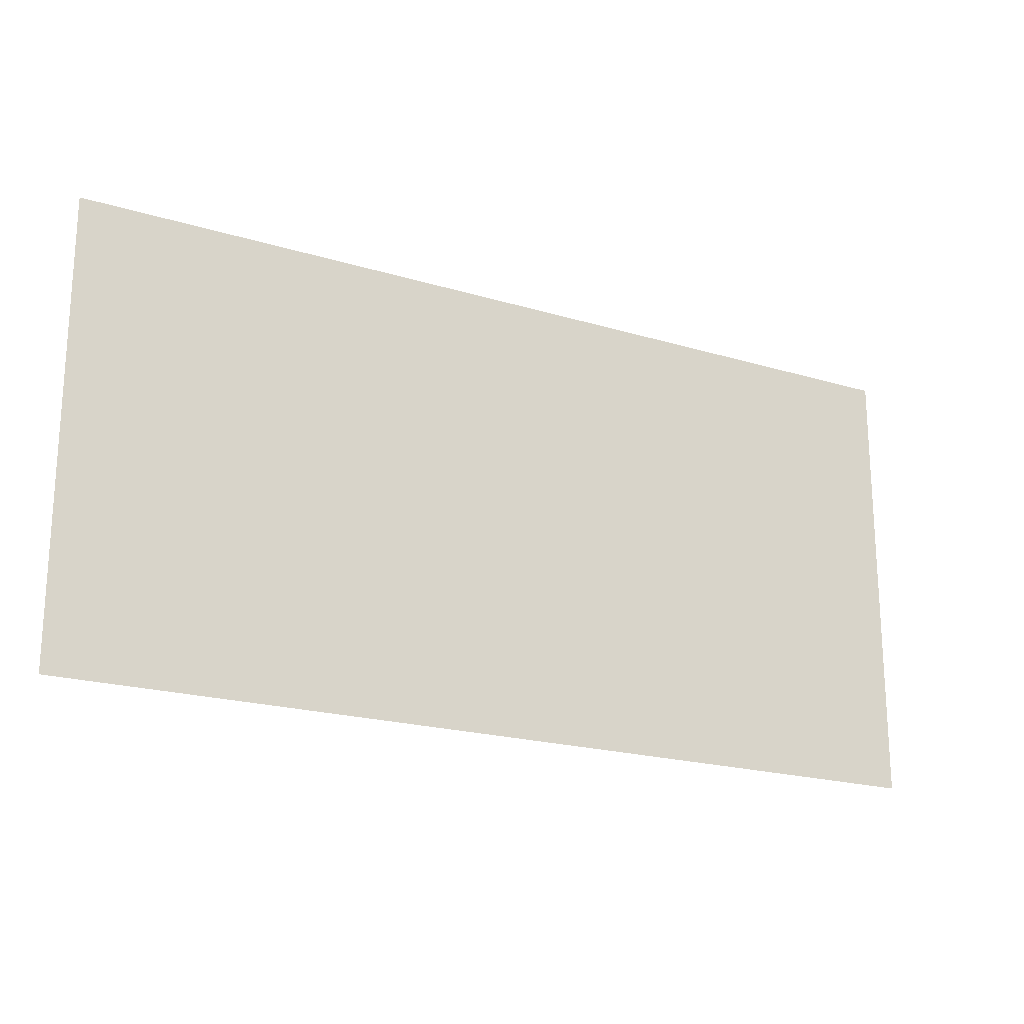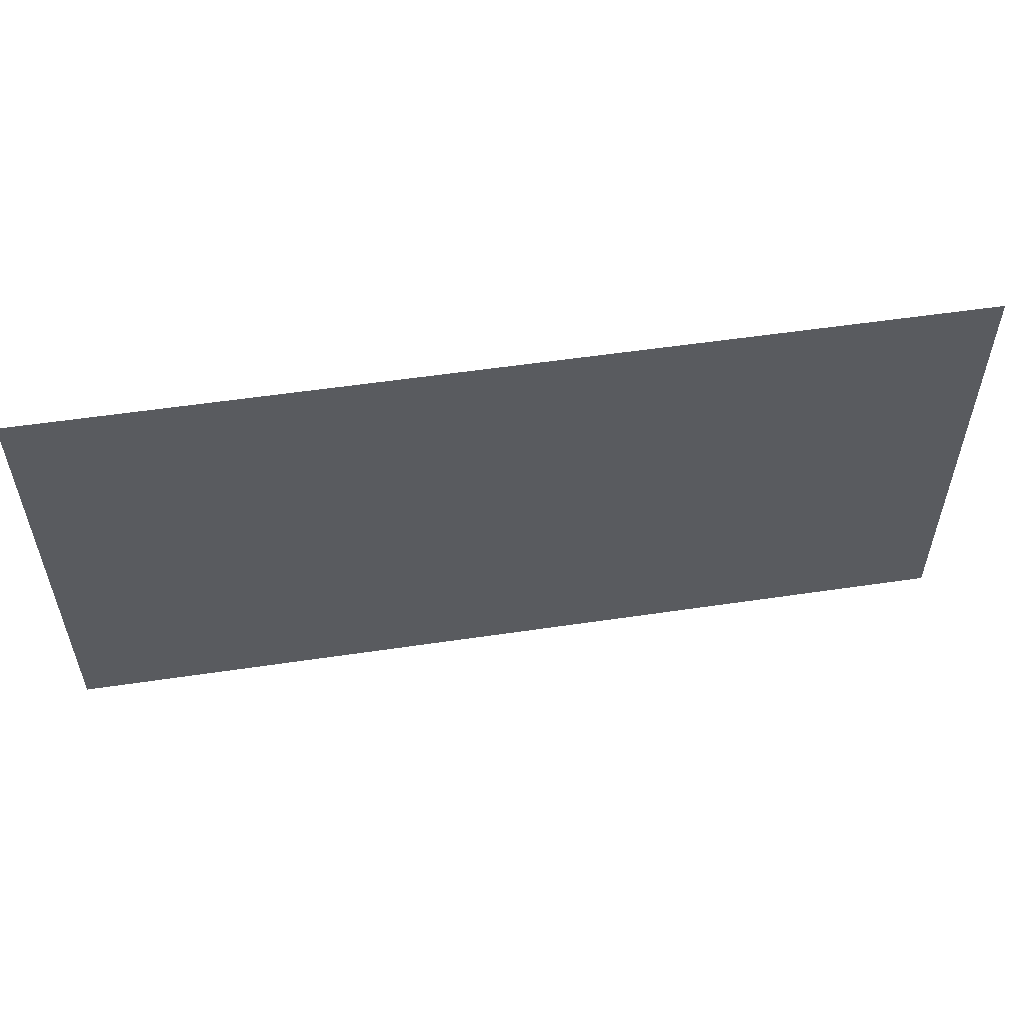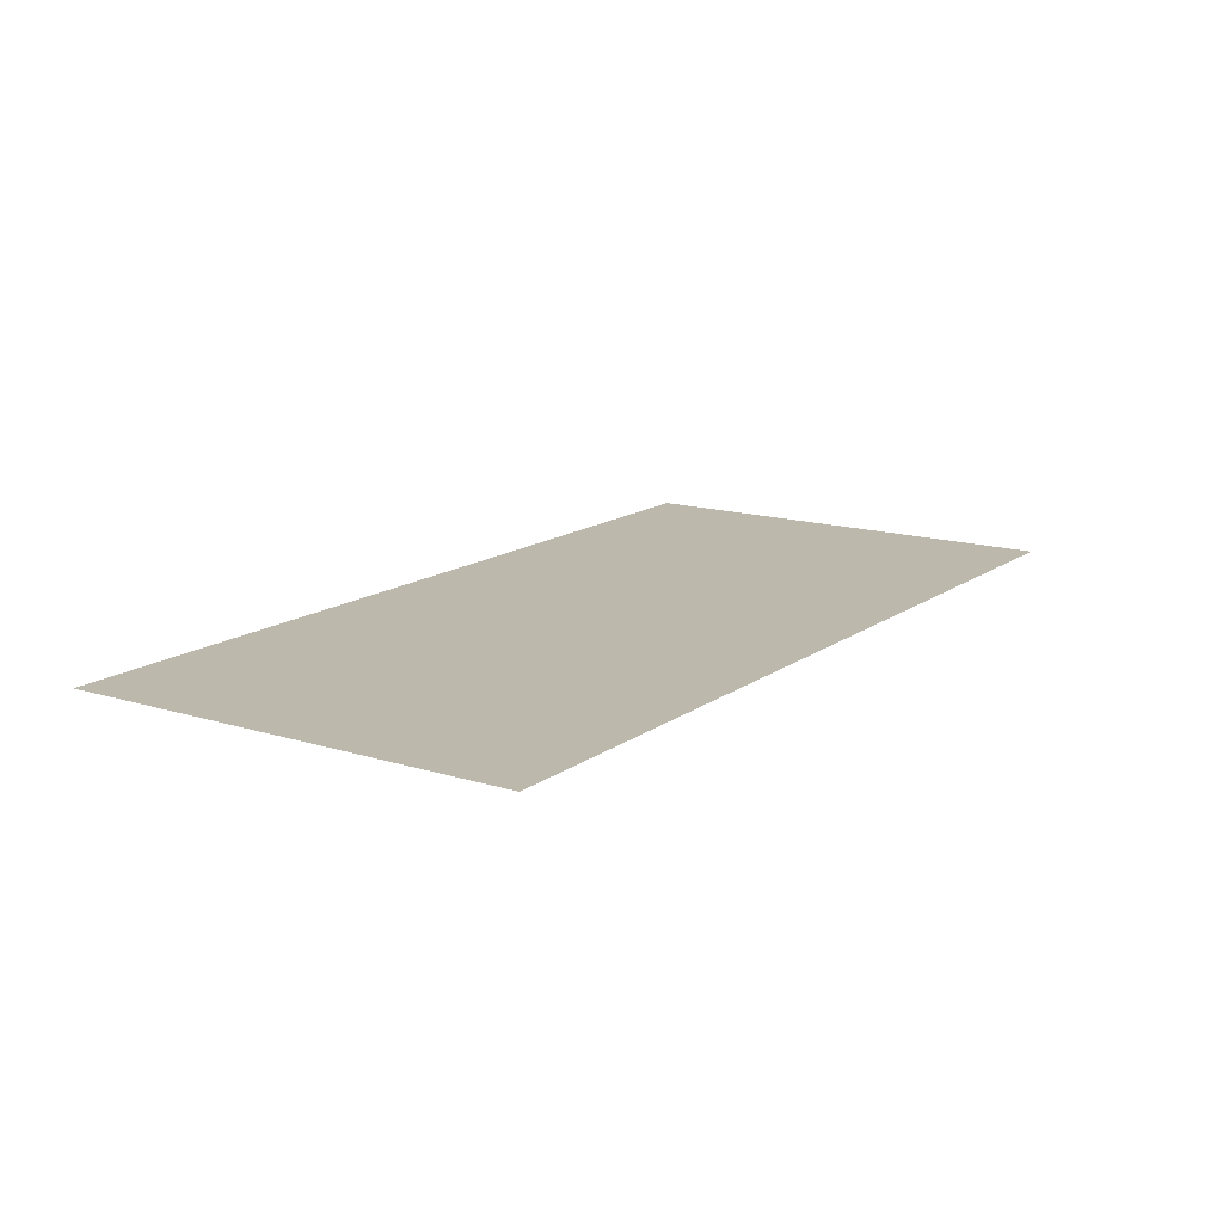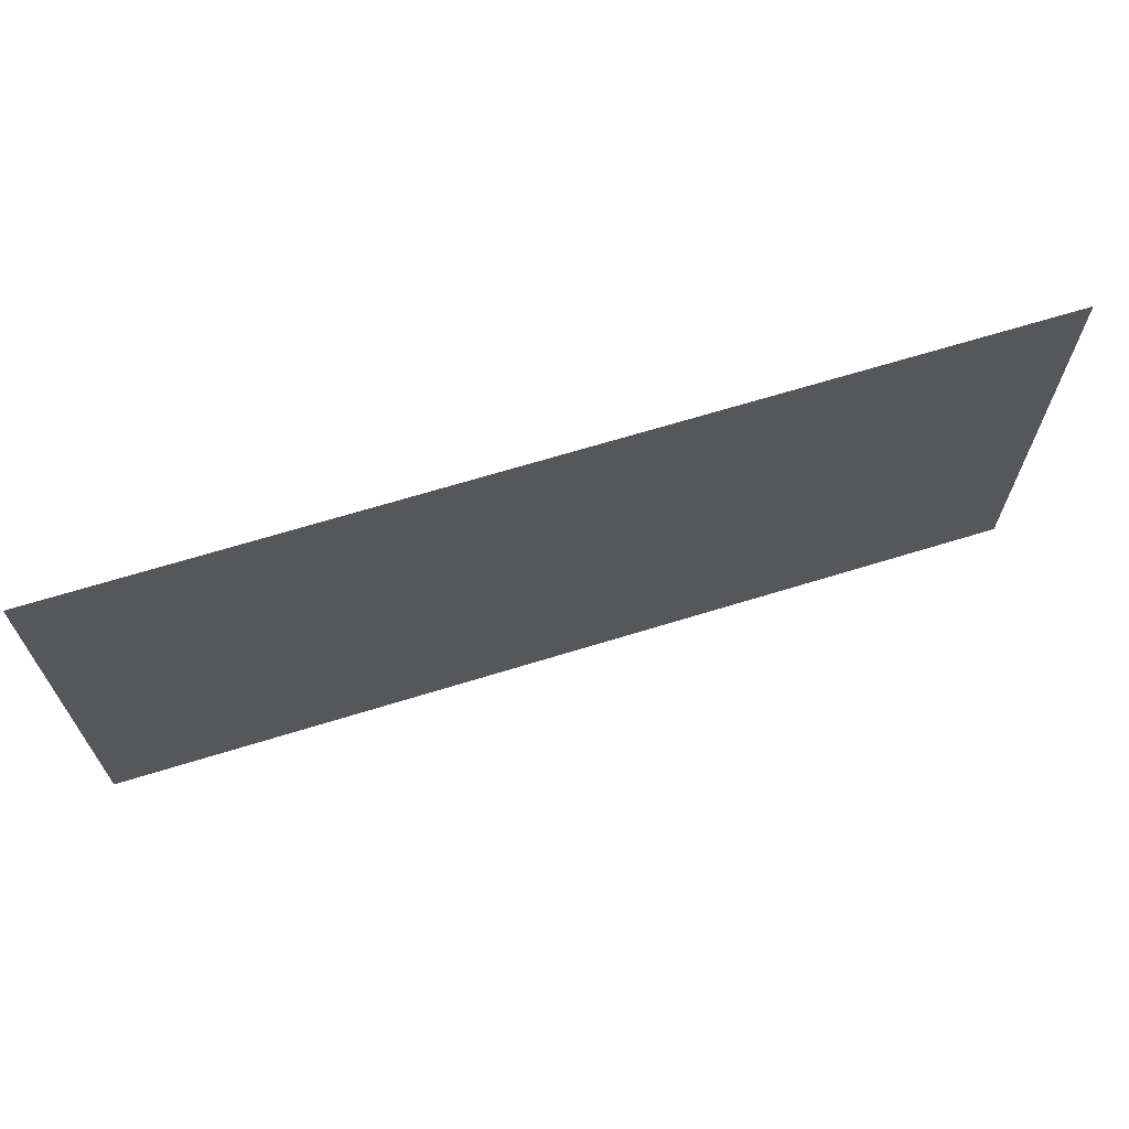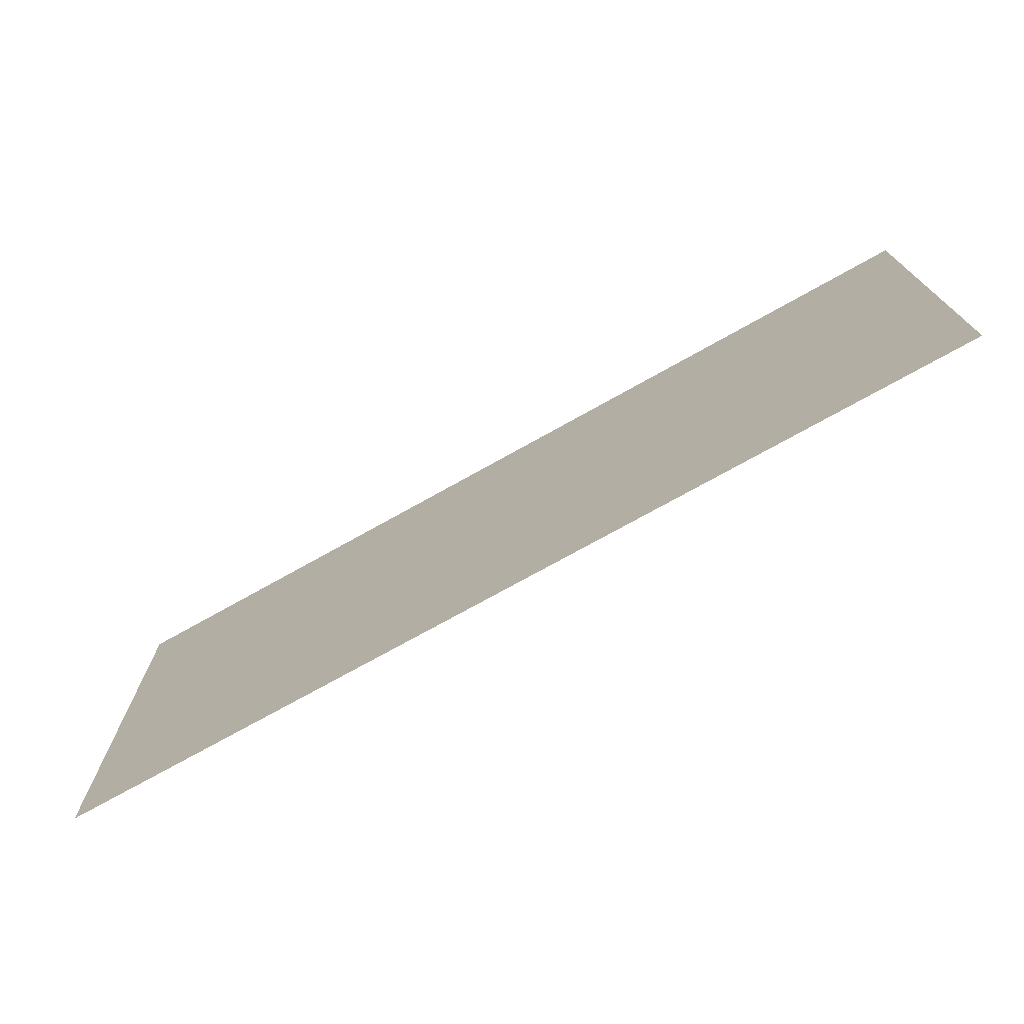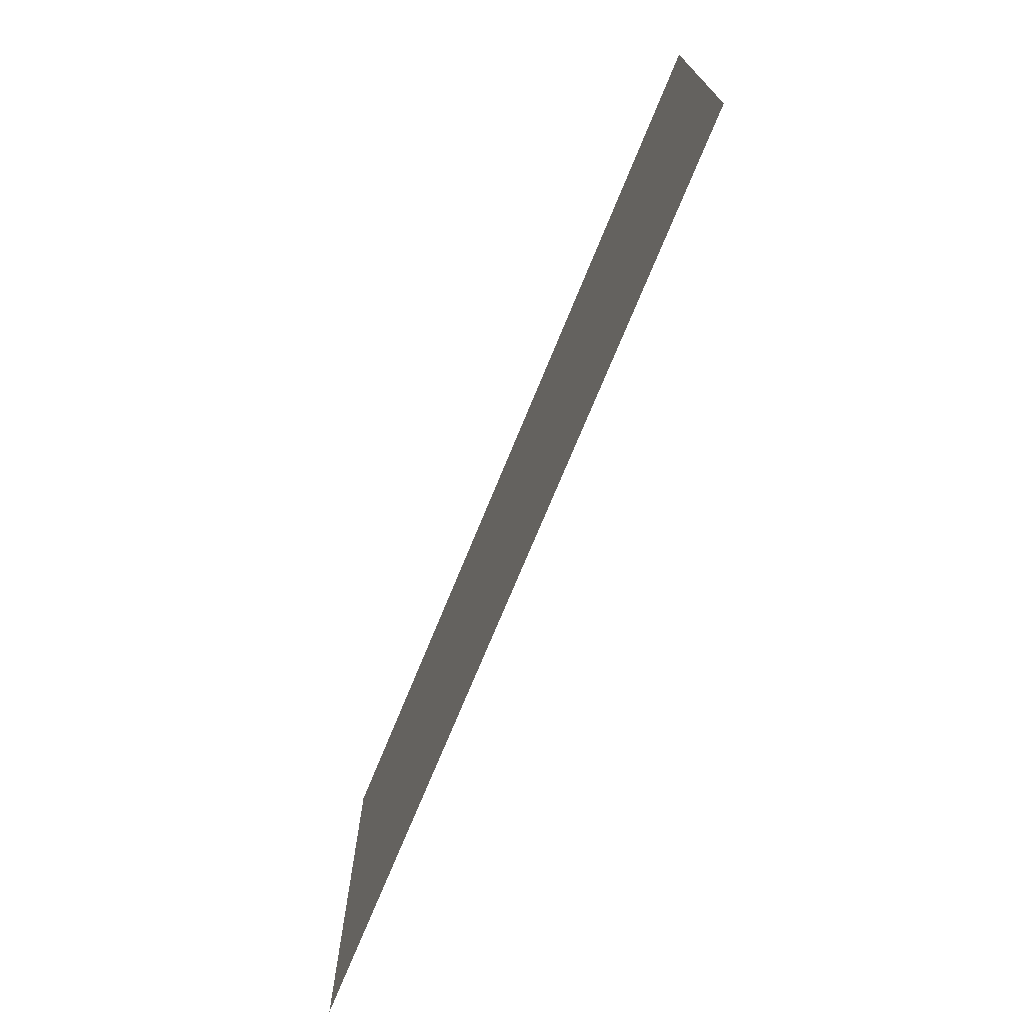
<metadata>
{"format":"obj","ext":"obj","renderer":"f3d","projection":"perspective","resolution":1024,"background":"white","views":[{"elev":-20.4,"azim":151.1,"up":"+Z"},{"elev":55.1,"azim":171.1,"up":"+Z"},{"elev":14.6,"azim":123.9,"up":"+Y"},{"elev":67.2,"azim":162.8,"up":"+Z"},{"elev":-73.5,"azim":-150.7,"up":"+Z"},{"elev":-72.2,"azim":67.8,"up":"+Z"}]}
</metadata>
<code>
v  -250 20.86 125
v  -125 20.86 125
v  -125 20.86 62.5
v  -250 20.86 62.5
v  0 20.86 125
v  0 20.86 62.5
v  -125 20.86 0
v  0 20.86 0
v  -250 20.86 0
v  -125 20.86 -62.5
v  0 20.86 -62.5
v  125 20.86 0
v  125 20.86 -62.5
v  125 20.86 62.5
v  125 20.86 125
v  250 20.86 62.5
v  250 20.86 0
v  250 20.86 -62.5
v  125 20.86 -125
v  250 20.86 -125
v  0 20.86 -125
v  -125 20.86 -125
v  -250 20.86 -62.5
v  -250 20.86 -125
v  250 20.86 125
g g Plane001
f 1 2 3
f 1 3 4
f 2 5 6
f 2 6 3
f 4 3 7
f 3 6 8
f 3 8 7
f 4 7 9
f 9 7 10
f 7 8 11
f 7 11 10
f 6 12 8
f 8 12 13
f 8 13 11
f 5 14 6
f 6 14 12
f 5 15 14
f 15 16 14
f 14 16 17
f 14 17 12
f 12 17 18
f 12 18 13
f 11 13 19
f 13 18 20
f 13 20 19
f 11 19 21
f 10 11 21
f 10 21 22
f 23 10 22
f 23 22 24
f 9 10 23
f 15 25 16

</code>
